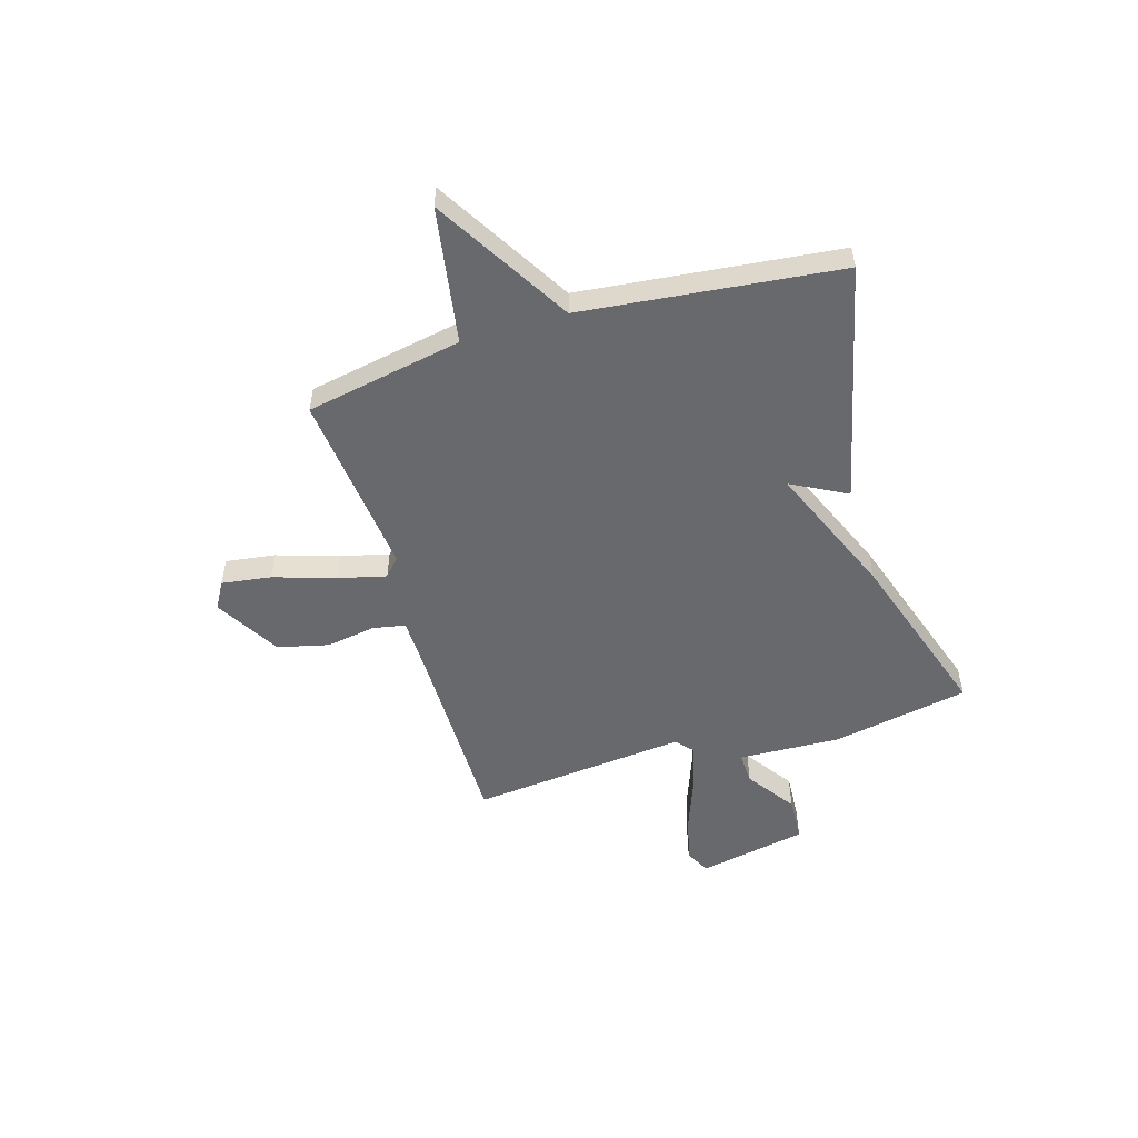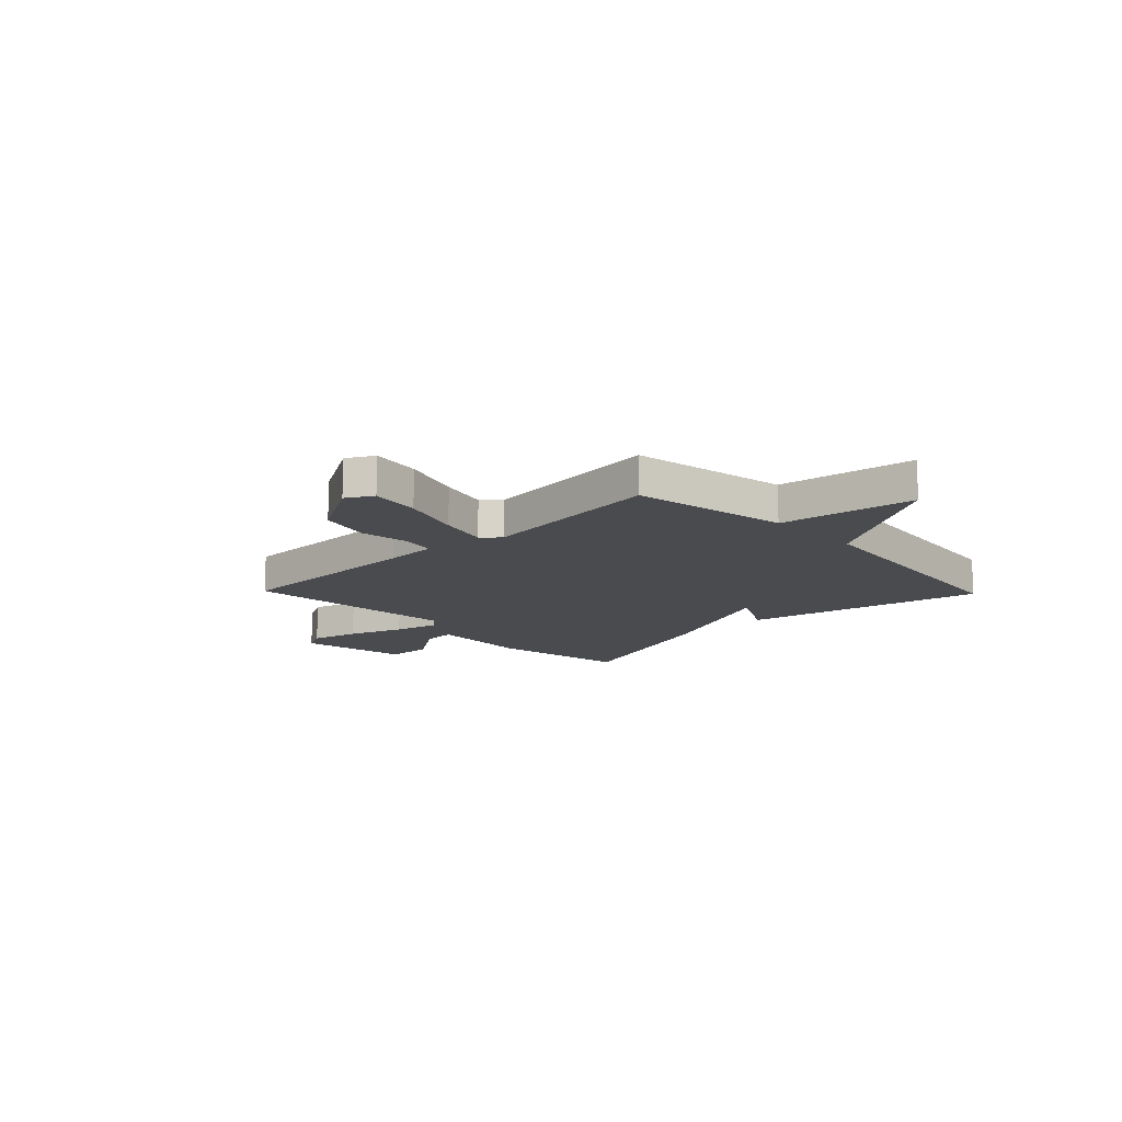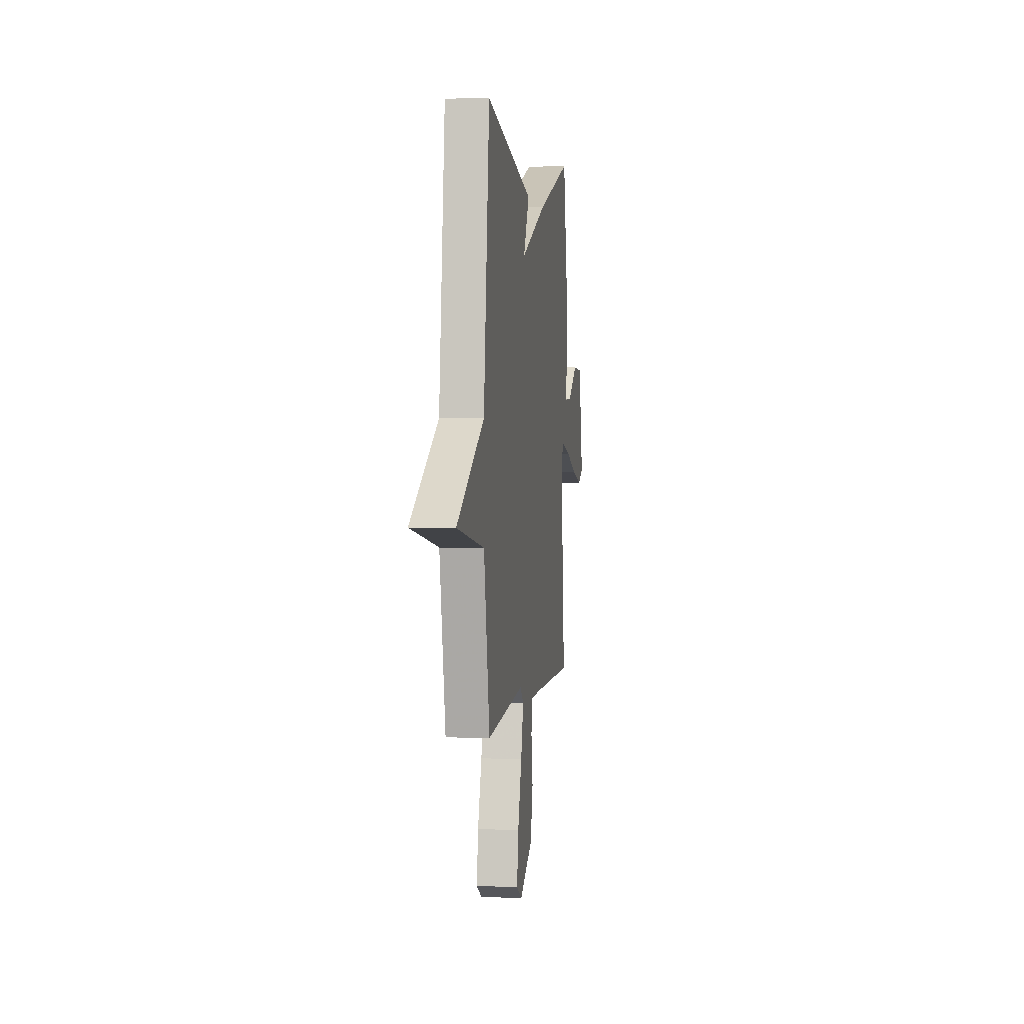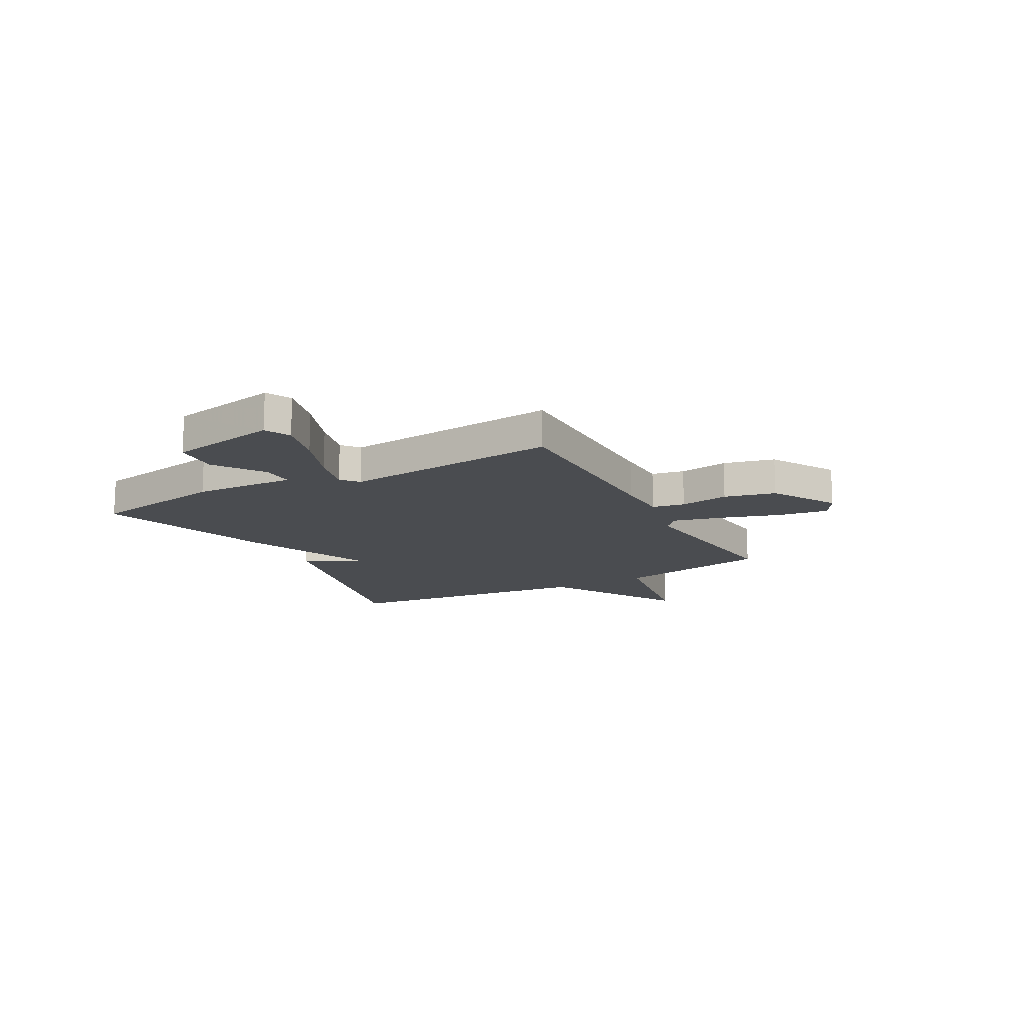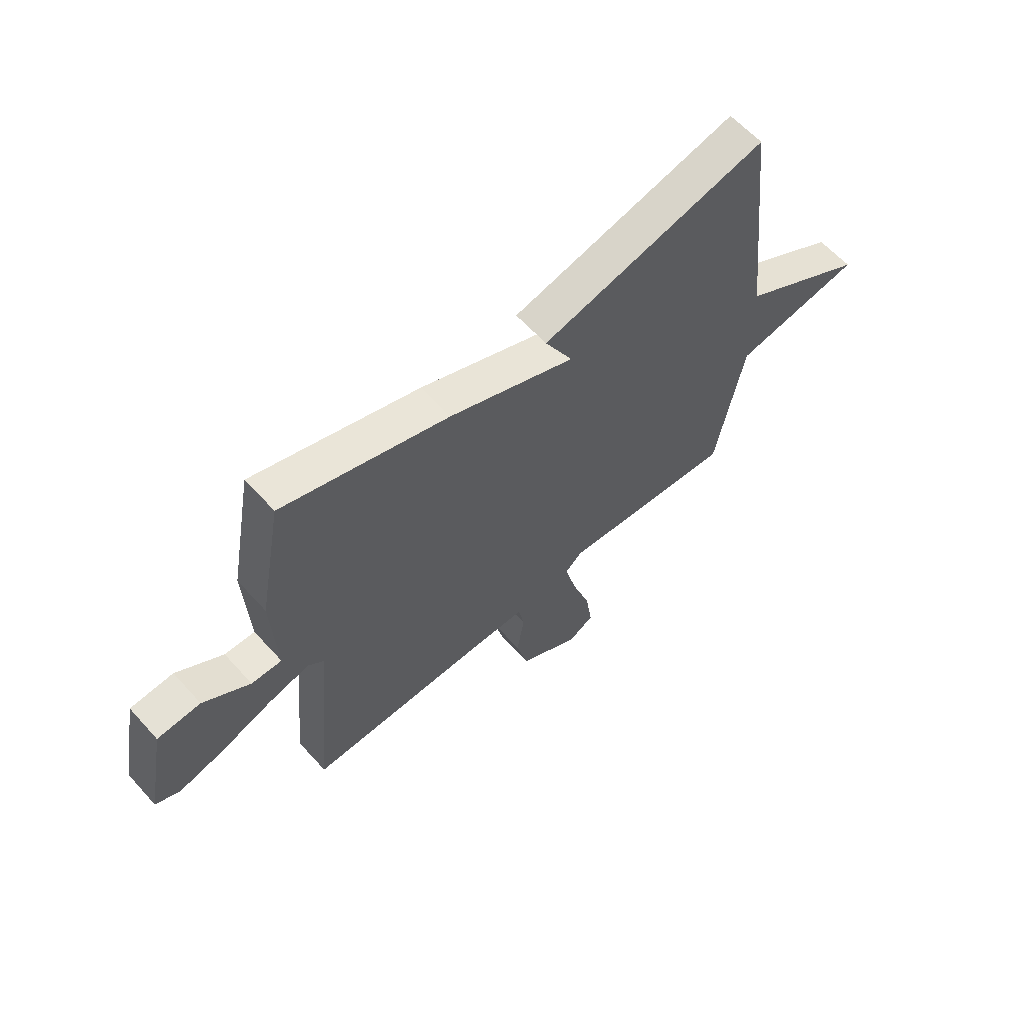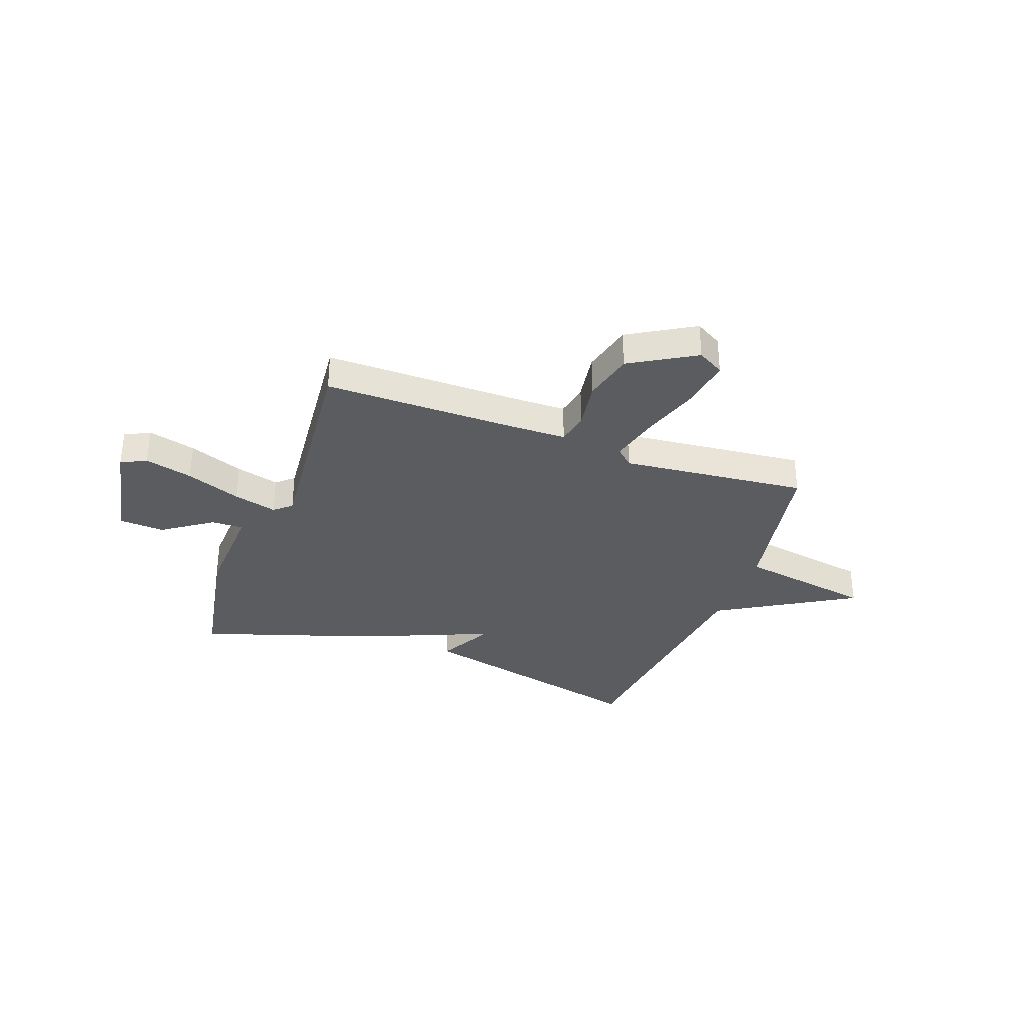
<metadata>
{"format":"obj","ext":"obj","renderer":"f3d","projection":"perspective","resolution":1024,"background":"white","views":[{"elev":-52.8,"azim":-73.1,"up":"+Y"},{"elev":-14.1,"azim":-136.0,"up":"+Y"},{"elev":2.5,"azim":-82.0,"up":"+Z"},{"elev":-14.9,"azim":118.6,"up":"+Y"},{"elev":61.6,"azim":138.0,"up":"+Z"},{"elev":-33.8,"azim":159.9,"up":"+Y"}]}
</metadata>
<code>
v -0.5 0.07 0.5
v -0.037 0.07 0.39
v -0.094 0.07 0.283
v 0.163 0.07 0.39
v 0.5 0.07 0.5
v 0.549 0.07 0.235
v 0.54 0.07 0.037
v 0.602 0.07 0.039
v 0.697 0.07 0.105
v 0.785 0.07 0.1
v 0.826 0.07 -0.112
v 0.777 0.07 -0.137
v 0.684 0.07 -0.113
v 0.578 0.07 -0.073
v 0.493 0.07 -0.051
v 0.46 0.07 -0.08
v 0.5 0.07 -0.5
v 0.118 0.07 -0.499
v 0.017 0.07 -0.501
v 0.005 0.07 -0.564
v 0.02 0.07 -0.659
v -0.004 0.07 -0.758
v -0.13 0.07 -0.832
v -0.182 0.07 -0.802
v -0.168 0.07 -0.706
v -0.13 0.07 -0.589
v -0.106 0.07 -0.494
v -0.14 0.07 -0.463
v -0.5 0.07 -0.5
v -0.556 0.07 -0.197
v -0.819 0.07 -0.153
v -0.556 0.07 0.003
v -0.5 0 0.5
v -0.037 0 0.39
v -0.094 0 0.283
v 0.163 0 0.39
v 0.5 0 0.5
v 0.549 0 0.235
v 0.54 0 0.037
v 0.602 0 0.039
v 0.697 0 0.105
v 0.785 0 0.1
v 0.826 0 -0.112
v 0.777 0 -0.137
v 0.684 0 -0.113
v 0.578 0 -0.073
v 0.493 0 -0.051
v 0.46 0 -0.08
v 0.5 0 -0.5
v 0.118 0 -0.499
v 0.017 0 -0.501
v 0.005 0 -0.564
v 0.02 0 -0.659
v -0.004 0 -0.758
v -0.13 0 -0.832
v -0.182 0 -0.802
v -0.168 0 -0.706
v -0.13 0 -0.589
v -0.106 0 -0.494
v -0.14 0 -0.463
v -0.5 0 -0.5
v -0.556 0 -0.197
v -0.819 0 -0.153
v -0.556 0 0.003
f 30 31 32
f 30 32 1
f 29 30 1
f 28 29 1
f 27 28 1
f 24 25 26
f 23 24 26
f 22 23 26
f 21 22 26
f 20 21 26
f 19 20 26 27
f 18 19 27 1
f 16 17 18 1
f 12 13 14
f 11 12 14
f 10 11 14
f 9 10 14
f 8 9 14
f 7 8 14 15
f 7 15 16
f 6 7 16
f 5 6 16
f 4 5 16
f 3 4 16
f 1 2 3
f 1 3 16
f 64 63 62
f 33 64 62
f 33 62 61
f 33 61 60
f 33 60 59
f 58 57 56
f 58 56 55
f 58 55 54
f 58 54 53
f 58 53 52
f 59 58 52 51
f 33 59 51 50
f 33 50 49 48
f 46 45 44
f 46 44 43
f 46 43 42
f 46 42 41
f 46 41 40
f 47 46 40 39
f 48 47 39
f 48 39 38
f 48 38 37
f 48 37 36
f 48 36 35
f 35 34 33
f 48 35 33
f 1 33 34 2
f 2 34 35 3
f 3 35 36 4
f 4 36 37 5
f 5 37 38 6
f 6 38 39 7
f 7 39 40 8
f 8 40 41 9
f 9 41 42 10
f 10 42 43 11
f 11 43 44 12
f 12 44 45 13
f 13 45 46 14
f 14 46 47 15
f 15 47 48 16
f 16 48 49 17
f 17 49 50 18
f 18 50 51 19
f 19 51 52 20
f 20 52 53 21
f 21 53 54 22
f 22 54 55 23
f 23 55 56 24
f 24 56 57 25
f 25 57 58 26
f 26 58 59 27
f 27 59 60 28
f 28 60 61 29
f 29 61 62 30
f 30 62 63 31
f 31 63 64 32
f 32 64 33 1

</code>
